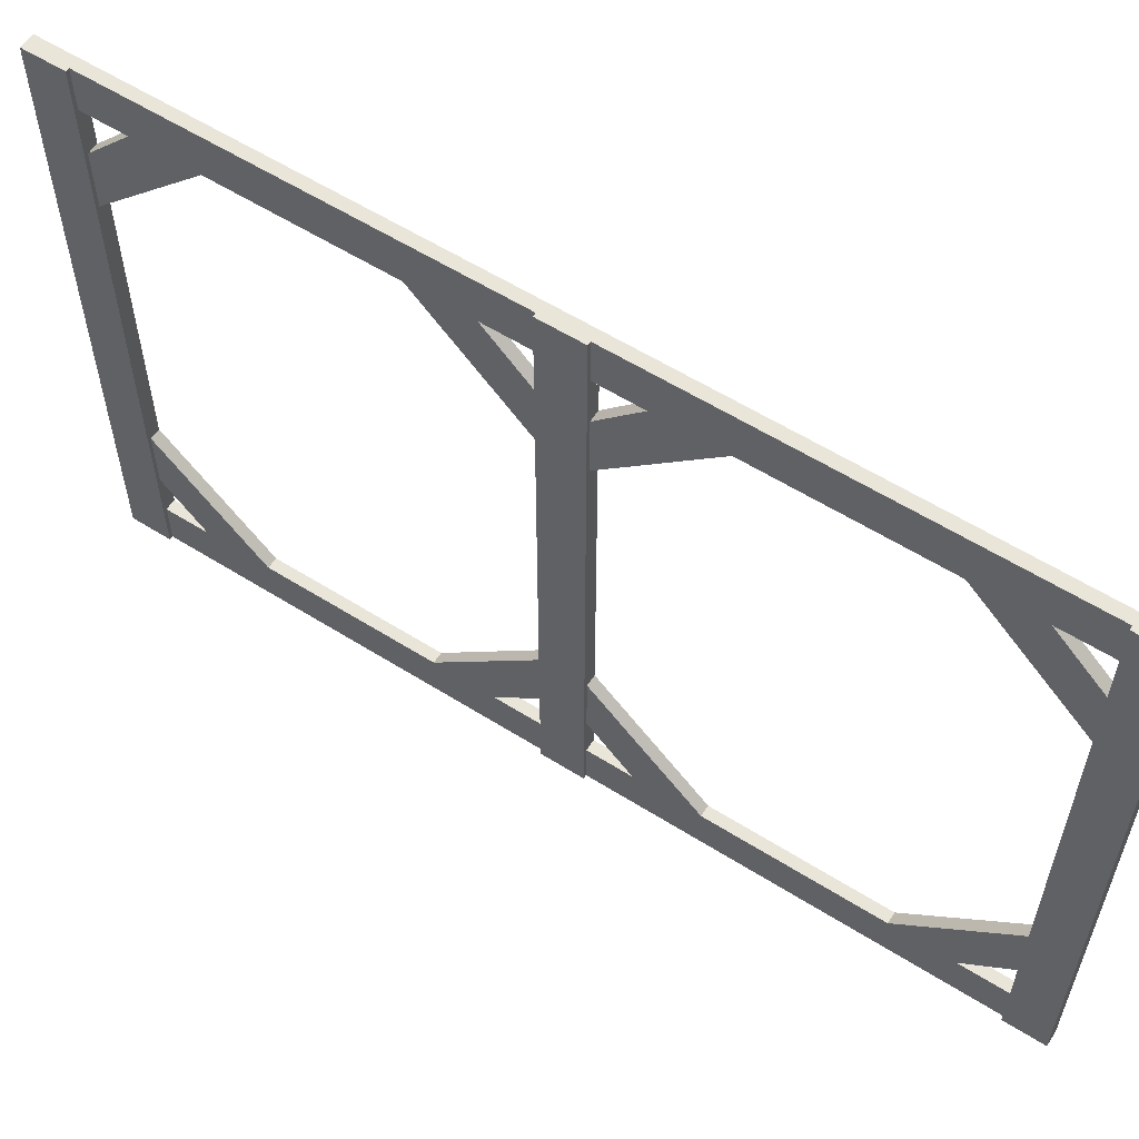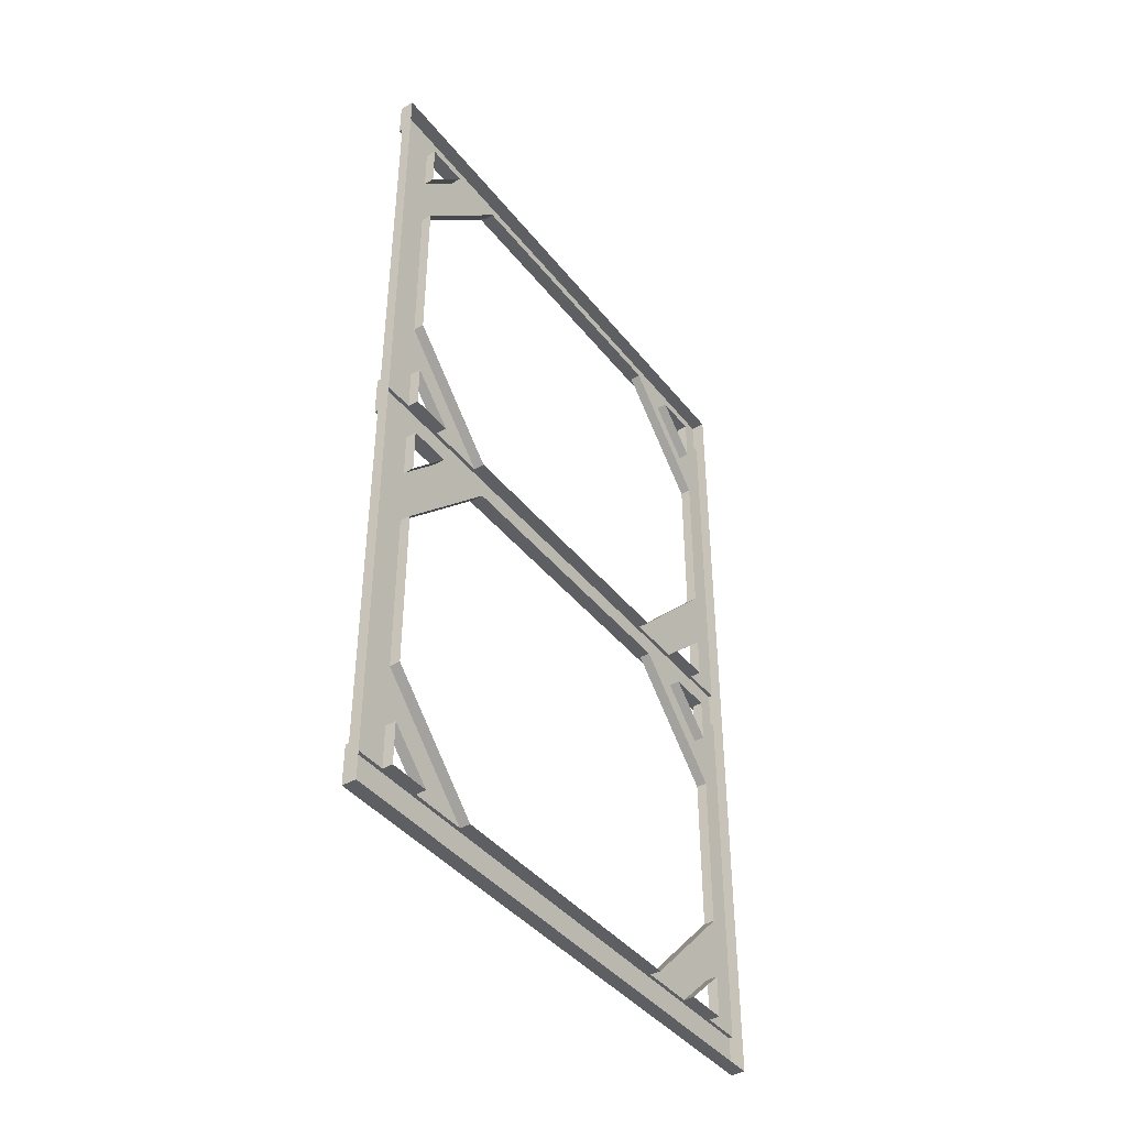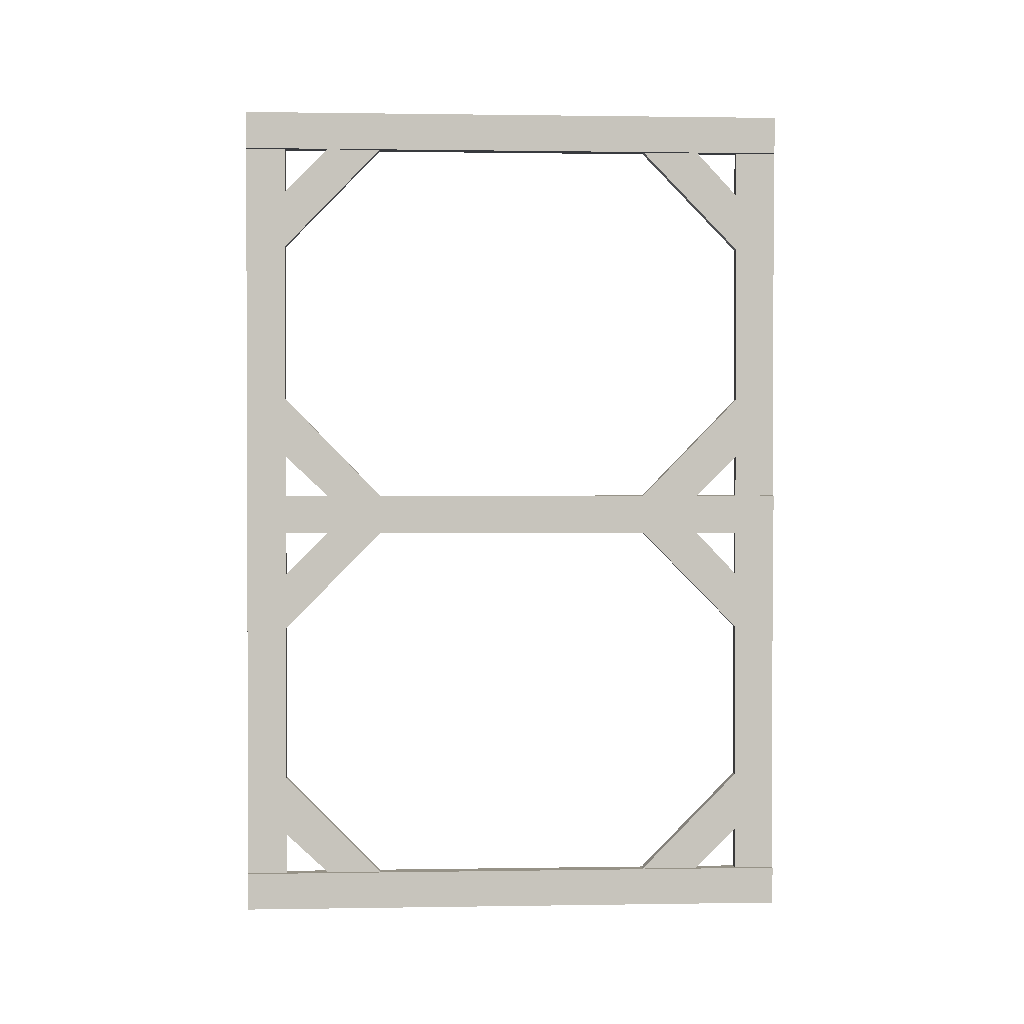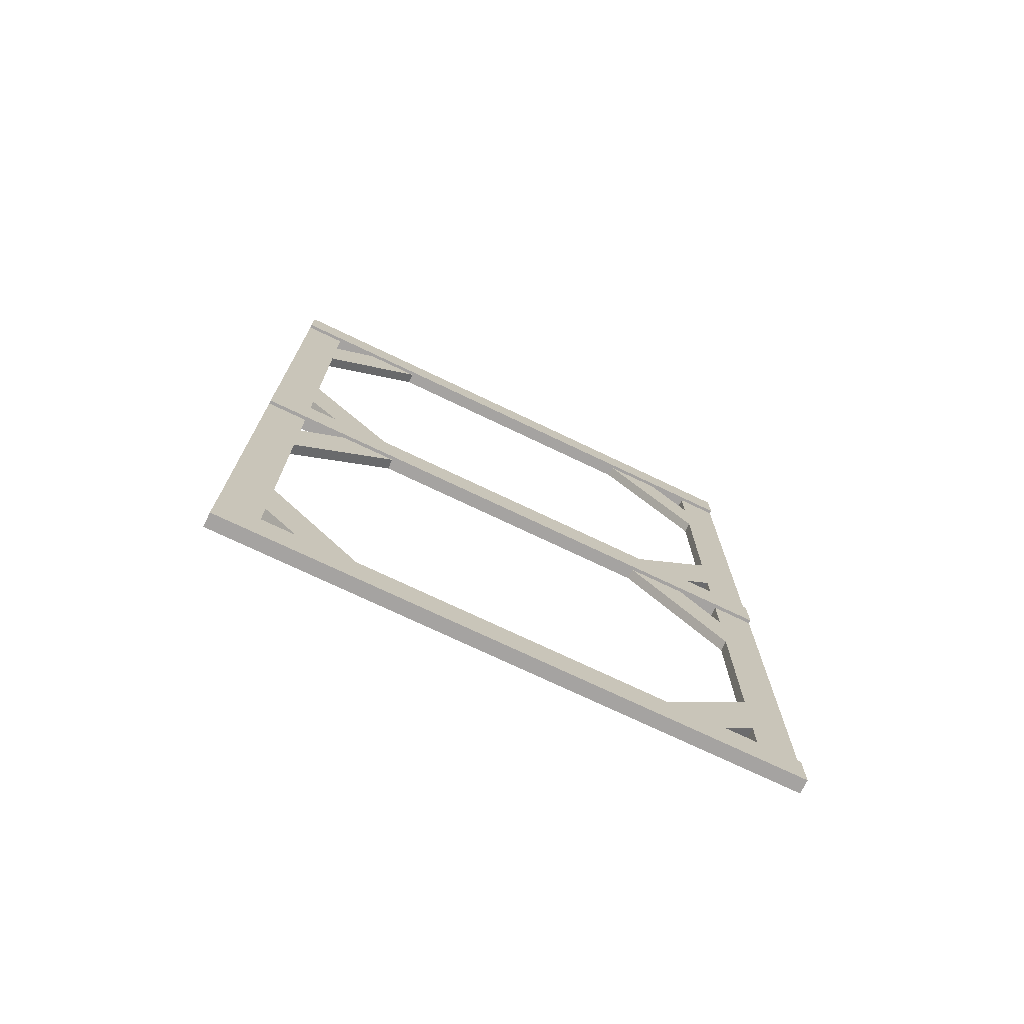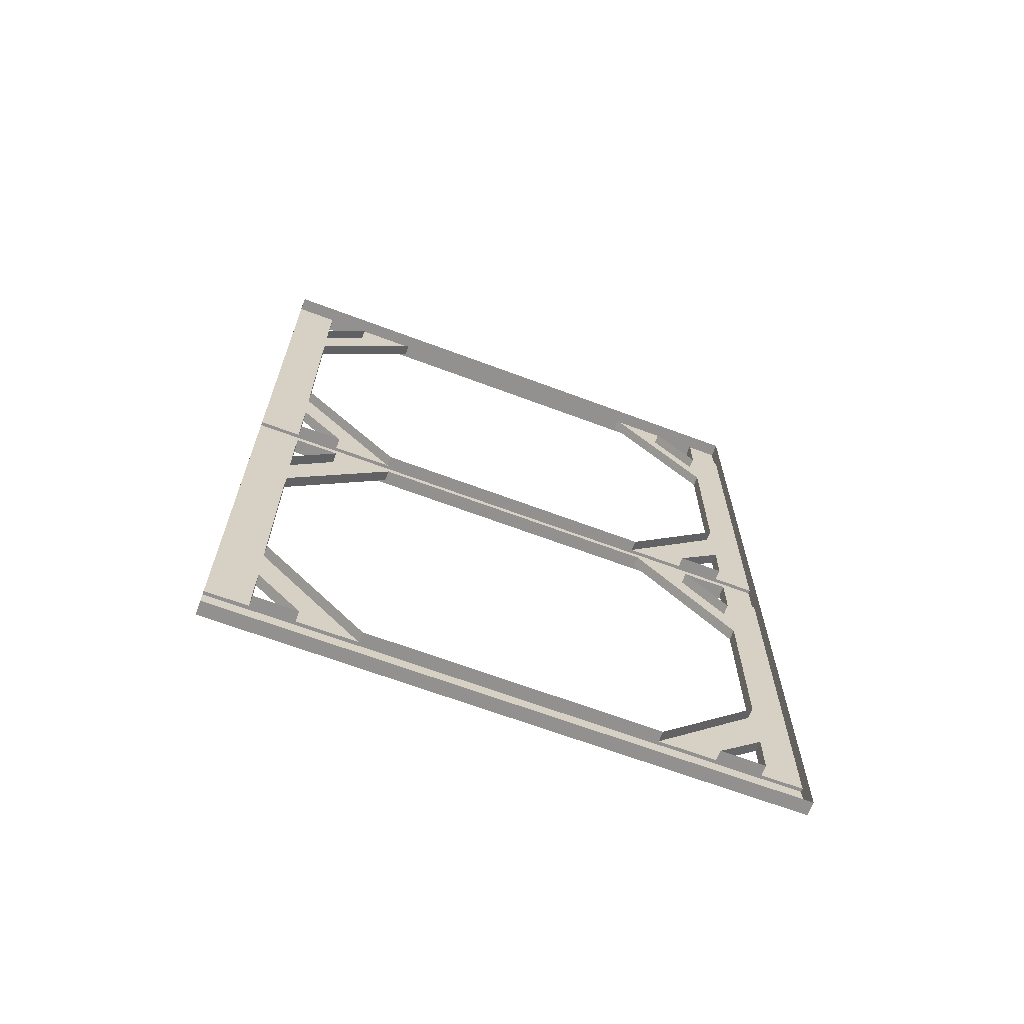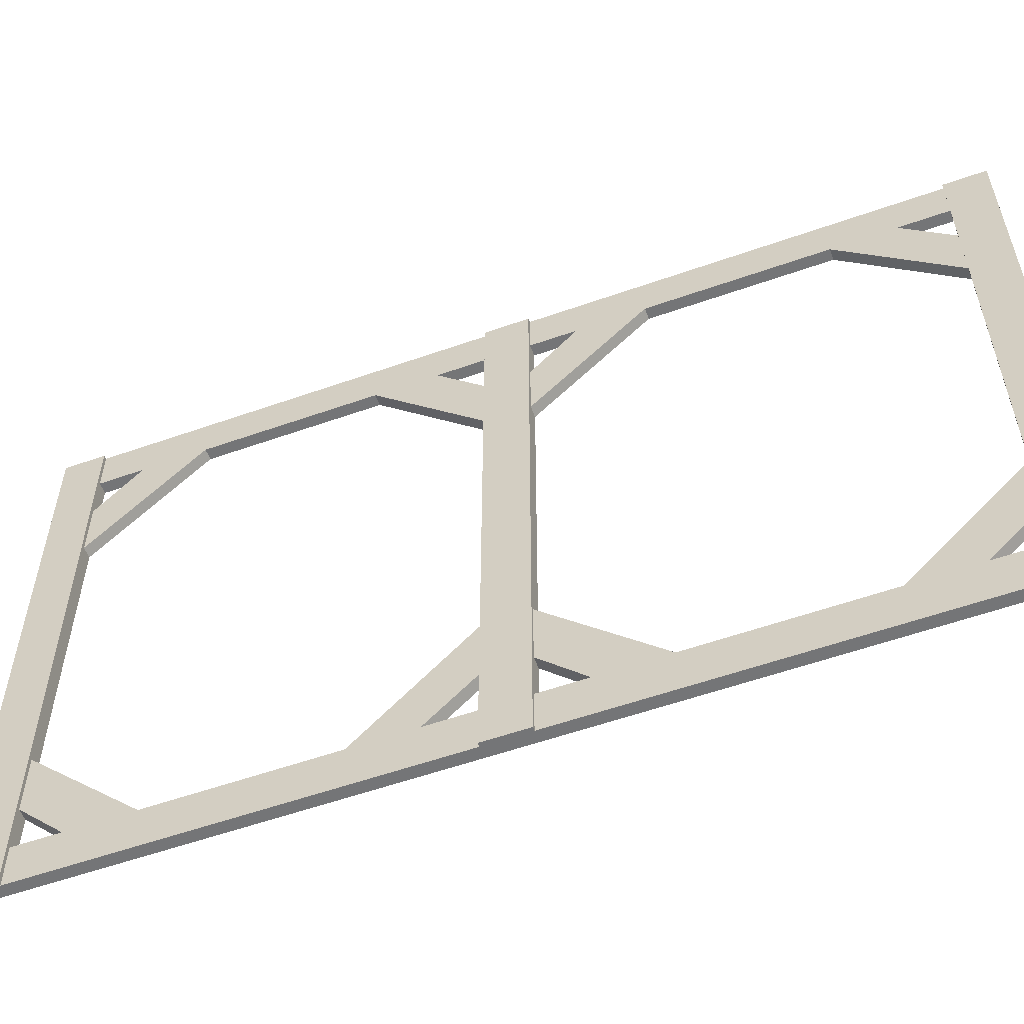
<metadata>
{"format":"obj","ext":"obj","renderer":"f3d","projection":"perspective","resolution":1024,"background":"white","views":[{"elev":58.1,"azim":123.1,"up":"+Z"},{"elev":-41.4,"azim":-145.2,"up":"+Y"},{"elev":1.1,"azim":86.7,"up":"+Y"},{"elev":-73.1,"azim":64.4,"up":"+Y"},{"elev":-66.1,"azim":-110.7,"up":"+Y"},{"elev":-56.4,"azim":110.3,"up":"+Z"}]}
</metadata>
<code>
v  3 94.5 -30.54
v  3 103.1 -30.54
v  3 103.1 30.54
v  3 94.5 30.54
v  3 94.5 -52.15
v  3 94.5 -60.96
v  3 103.1 -60.96
v  3 103.1 -52.15
v  3 103.1 52.15
v  3 103.1 60.96
v  3 94.5 60.96
v  3 94.5 52.15
v  3 182.6 -30.54
v  3 190.8 -30.54
v  3 190.8 30.54
v  3 182.6 30.54
v  3 16.08 30.54
v  3 7.885 30.54
v  3 7.885 -30.54
v  3 16.08 -30.54
v  2.25 125.4 -52.15
v  2.25 125.4 -60.96
v  2.25 160.3 -60.96
v  2.25 160.3 -52.15
v  2.25 72.54 -60.96
v  2.25 72.54 -52.15
v  2.25 38.04 -52.15
v  2.25 38.04 -60.96
v  2.25 72.54 52.15
v  2.25 72.54 60.96
v  2.25 38.04 60.96
v  2.25 38.04 52.15
v  2.25 125.4 60.96
v  2.25 125.4 52.15
v  2.25 160.3 52.15
v  2.25 160.3 60.96
v  2.25 172.8 -60.96
v  2.25 172.8 -52.15
v  2.25 112.2 -52.15
v  2.25 112.2 -60.96
v  2.25 25.06 -52.15
v  2.25 25.06 -60.96
v  2.25 84.9 -60.96
v  2.25 84.9 -52.15
v  2.25 25.06 60.96
v  2.25 25.06 52.15
v  2.25 84.9 52.15
v  2.25 84.9 60.96
v  2.25 172.8 52.15
v  2.25 172.8 60.96
v  2.25 112.2 60.96
v  2.25 112.2 52.15
v  3 103.1 42.59
v  3 94.5 42.59
v  3 94.5 -43.04
v  3 103.1 -43.04
v  3 190.8 42.59
v  3 182.6 42.59
v  3 182.6 -43.04
v  3 190.8 -43.04
v  3 7.885 -43.04
v  3 16.08 -43.04
v  3 16.08 42.59
v  3 7.885 42.59
v  2.25 182.6 -43.04
v  2.25 182.6 -30.54
v  2.25 103.1 -30.54
v  2.25 103.1 -43.04
v  2.25 103.1 42.59
v  2.25 103.1 30.54
v  2.25 16.08 -30.54
v  2.25 16.08 -43.04
v  2.25 16.08 42.59
v  2.25 16.08 30.54
v  2.25 94.5 -43.04
v  2.25 94.5 -30.54
v  2.25 182.6 52.15
v  2.25 182.6 60.96
v  2.25 182.6 30.54
v  2.25 182.6 42.59
v  2.25 103.1 -52.15
v  2.25 103.1 -60.96
v  2.25 103.1 60.96
v  2.25 103.1 52.15
v  2.25 94.5 -60.96
v  2.25 94.5 -52.15
v  2.25 94.5 52.15
v  2.25 94.5 60.96
v  2.25 94.5 42.59
v  2.25 94.5 30.54
v  2.25 16.08 -52.15
v  2.25 16.08 -60.96
v  3 182.6 -52.15
v  3 190.8 -52.15
v  3 16.08 52.15
v  3 7.885 52.15
v  3 190.8 60.96
v  3 182.6 60.96
v  3 182.6 52.15
v  3 190.8 52.15
v  2.25 182.6 -60.96
v  2.25 182.6 -52.15
v  3 7.885 -60.96
v  3 16.08 -60.96
v  3 16.08 -52.15
v  3 7.885 -52.15
v  2.25 16.08 60.96
v  2.25 16.08 52.15
v  3 190.8 -60.96
v  3 182.6 -60.96
v  3 7.885 60.96
v  3 16.08 60.96
v  2.25 7.885 52.15
v  2.25 7.885 60.96
v  0 7.885 60.96
v  0 7.885 52.15
v  2.25 7.885 42.59
v  0 7.885 42.59
v  2.25 7.885 30.54
v  0 7.885 30.54
v  2.25 7.885 -30.54
v  0 7.885 -30.54
v  2.25 7.885 -43.04
v  0 7.885 -43.04
v  2.25 7.885 -52.15
v  0 7.885 -52.15
v  2.25 7.885 -60.96
v  0 7.885 -60.96
v  0 16.08 -60.96
v  0 25.06 -60.96
v  0 38.04 -60.96
v  0 72.54 -60.96
v  0 84.9 -60.96
v  0 94.5 -60.96
v  0 103.1 -60.96
v  0 112.2 -60.96
v  0 125.4 -60.96
v  0 160.3 -60.96
v  0 172.8 -60.96
v  0 182.6 -60.96
v  2.25 190.8 -60.96
v  0 190.8 -60.96
v  2.25 190.8 -52.15
v  0 190.8 -52.15
v  2.25 190.8 -43.04
v  0 190.8 -43.04
v  2.25 190.8 -30.54
v  0 190.8 -30.54
v  2.25 190.8 30.54
v  0 190.8 30.54
v  2.25 190.8 42.59
v  0 190.8 42.59
v  2.25 190.8 52.15
v  0 190.8 52.15
v  2.25 190.8 60.96
v  0 190.8 60.96
v  0 182.6 60.96
v  0 172.8 60.96
v  0 160.3 60.96
v  0 125.4 60.96
v  0 112.2 60.96
v  0 103.1 60.96
v  0 94.5 60.96
v  0 84.9 60.96
v  0 72.54 60.96
v  0 38.04 60.96
v  0 25.06 60.96
v  0 16.08 60.96
v  0 25.06 -52.15
v  0 16.08 -52.15
v  0 16.08 -43.04
v  0 172.8 52.15
v  0 182.6 52.15
v  0 182.6 42.59
v  0 182.6 -43.04
v  0 182.6 -52.15
v  0 172.8 -52.15
v  0 16.08 42.59
v  0 16.08 52.15
v  0 25.06 52.15
v  0 112.2 -52.15
v  0 103.1 -52.15
v  0 103.1 -43.04
v  0 84.9 52.15
v  0 94.5 52.15
v  0 94.5 42.59
v  0 72.54 -52.15
v  0 38.04 -52.15
v  0 16.08 -30.54
v  0 16.08 30.54
v  0 38.04 52.15
v  0 72.54 52.15
v  0 94.5 30.54
v  0 94.5 -30.54
v  0 125.4 52.15
v  0 160.3 52.15
v  0 182.6 30.54
v  0 182.6 -30.54
v  0 160.3 -52.15
v  0 125.4 -52.15
v  0 103.1 -30.54
v  0 103.1 30.54
v  0 103.1 52.15
v  0 112.2 52.15
v  0 103.1 42.59
v  0 94.5 -52.15
v  0 84.9 -52.15
v  0 94.5 -43.04
g 4_shed_door
f 1 2 3 4
f 5 6 7 8
f 9 10 11 12
f 13 14 15 16
f 17 18 19 20
f 21 22 23 24
f 25 26 27 28
f 29 30 31 32
f 33 34 35 36
f 24 23 37 38
f 22 21 39 40
f 28 27 41 42
f 26 25 43 44
f 32 31 45 46
f 30 29 47 48
f 36 35 49 50
f 34 33 51 52
f 4 3 53 54
f 2 1 55 56
f 16 15 57 58
f 14 13 59 60
f 20 19 61 62
f 18 17 63 64
f 38 65 66 24
f 21 67 68 39
f 52 69 70 34
f 41 27 71 72
f 46 73 74 32
f 44 75 76 26
f 50 49 77 78
f 79 80 49 35
f 40 39 81 82
f 52 51 83 84
f 44 43 85 86
f 48 47 87 88
f 89 47 29 90
f 42 41 91 92
f 56 55 5 8
f 60 59 93 94
f 54 53 9 12
f 64 63 95 96
f 97 98 99 100
f 37 101 102 38
f 103 104 105 106
f 107 108 46 45
f 100 99 58 57
f 109 94 93 110
f 106 105 62 61
f 111 96 95 112
f 113 114 115 116
f 117 113 116 118
f 119 117 118 120
f 121 119 120 122
f 123 121 122 124
f 125 123 124 126
f 127 125 126 128
f 92 127 128 129
f 42 92 129 130
f 28 42 130 131
f 25 28 131 132
f 43 25 132 133
f 85 43 133 134
f 82 85 134 135
f 40 82 135 136
f 22 40 136 137
f 23 22 137 138
f 37 23 138 139
f 101 37 139 140
f 141 101 140 142
f 143 141 142 144
f 145 143 144 146
f 147 145 146 148
f 149 147 148 150
f 151 149 150 152
f 153 151 152 154
f 155 153 154 156
f 78 155 156 157
f 50 78 157 158
f 36 50 158 159
f 33 36 159 160
f 51 33 160 161
f 83 51 161 162
f 88 83 162 163
f 48 88 163 164
f 30 48 164 165
f 31 30 165 166
f 45 31 166 167
f 107 45 167 168
f 114 107 168 115
f 91 41 169 170
f 72 91 170 171
f 41 72 171 169
f 77 49 172 173
f 80 77 173 174
f 49 80 174 172
f 102 65 175 176
f 38 102 176 177
f 65 38 177 175
f 108 73 178 179
f 46 108 179 180
f 73 46 180 178
f 81 39 181 182
f 68 81 182 183
f 39 68 183 181
f 87 47 184 185
f 89 87 185 186
f 47 89 186 184
f 27 26 187 188
f 71 27 188 189
f 74 71 189 190
f 32 74 190 191
f 29 32 191 192
f 90 29 192 193
f 76 90 193 194
f 26 76 194 187
f 35 34 195 196
f 79 35 196 197
f 66 79 197 198
f 24 66 198 199
f 21 24 199 200
f 67 21 200 201
f 70 67 201 202
f 34 70 202 195
f 52 84 203 204
f 69 52 204 205
f 84 69 205 203
f 44 86 206 207
f 75 44 207 208
f 86 75 208 206
f 8 7 82 81
f 56 8 81 68
f 2 56 68 67
f 3 2 67 70
f 53 3 70 69
f 9 53 69 84
f 10 9 84 83
f 11 10 83 88
f 12 11 88 87
f 54 12 87 89
f 4 54 89 90
f 1 4 90 76
f 55 1 76 75
f 5 55 75 86
f 6 5 86 85
f 7 6 85 82
f 16 58 80 79
f 13 16 79 66
f 59 13 66 65
f 93 59 65 102
f 110 93 102 101
f 109 110 101 141
f 94 109 141 143
f 60 94 143 145
f 14 60 145 147
f 15 14 147 149
f 57 15 149 151
f 100 57 151 153
f 97 100 153 155
f 98 97 155 78
f 99 98 78 77
f 58 99 77 80
f 20 62 72 71
f 17 20 71 74
f 63 17 74 73
f 95 63 73 108
f 112 95 108 107
f 111 112 107 114
f 96 111 114 113
f 64 96 113 117
f 18 64 117 119
f 19 18 119 121
f 61 19 121 123
f 106 61 123 125
f 103 106 125 127
f 104 103 127 92
f 105 104 92 91
f 62 105 91 72

</code>
